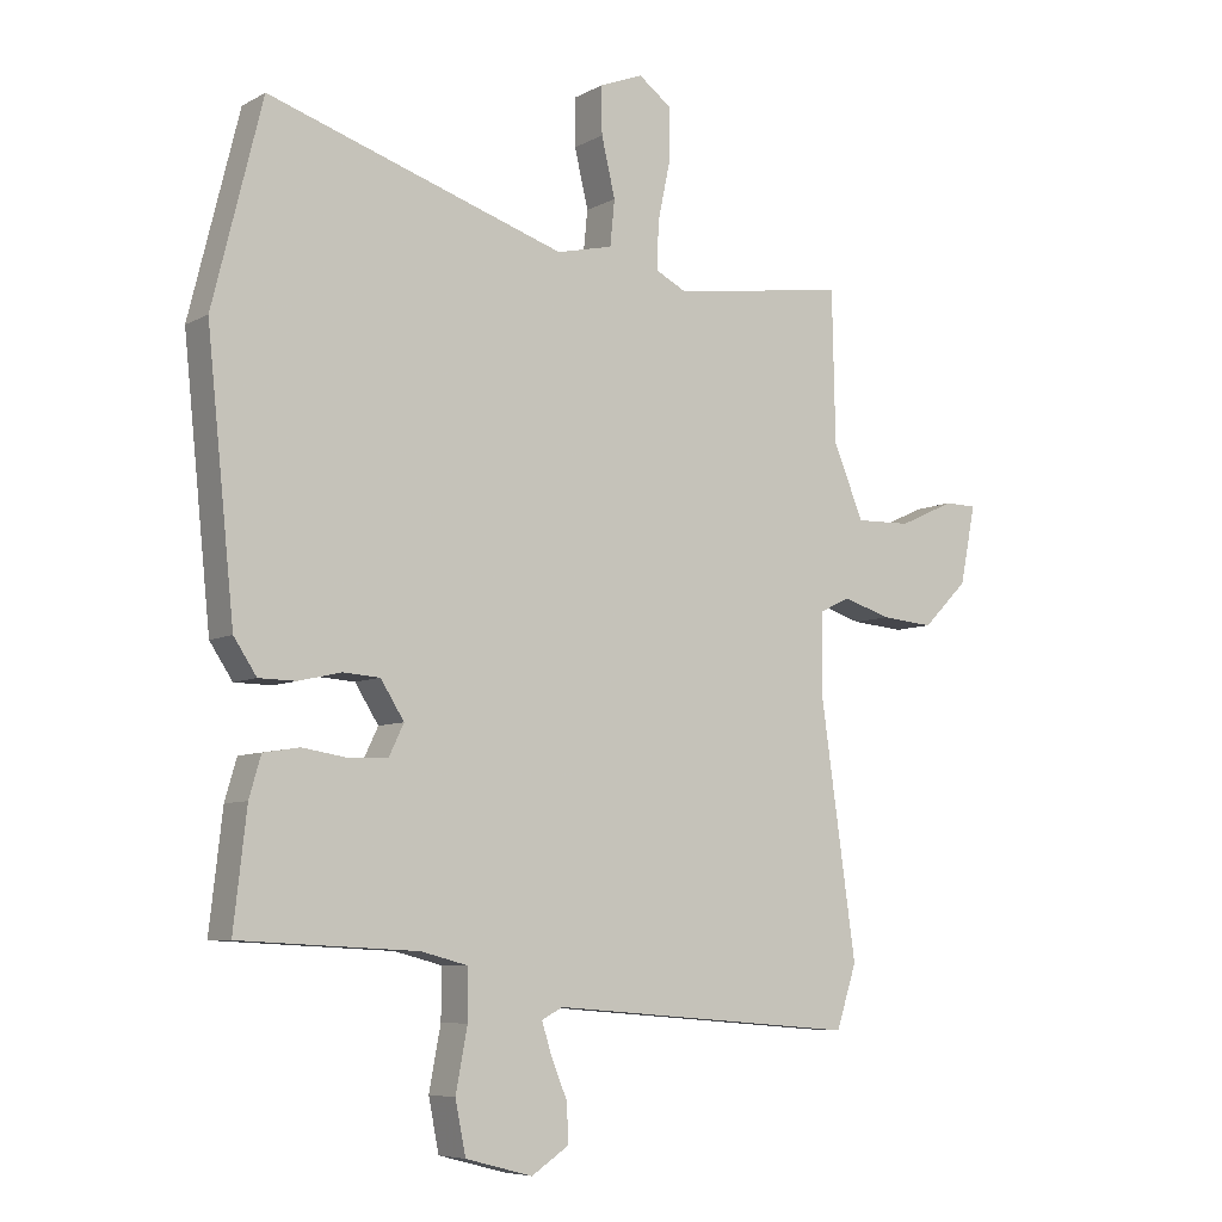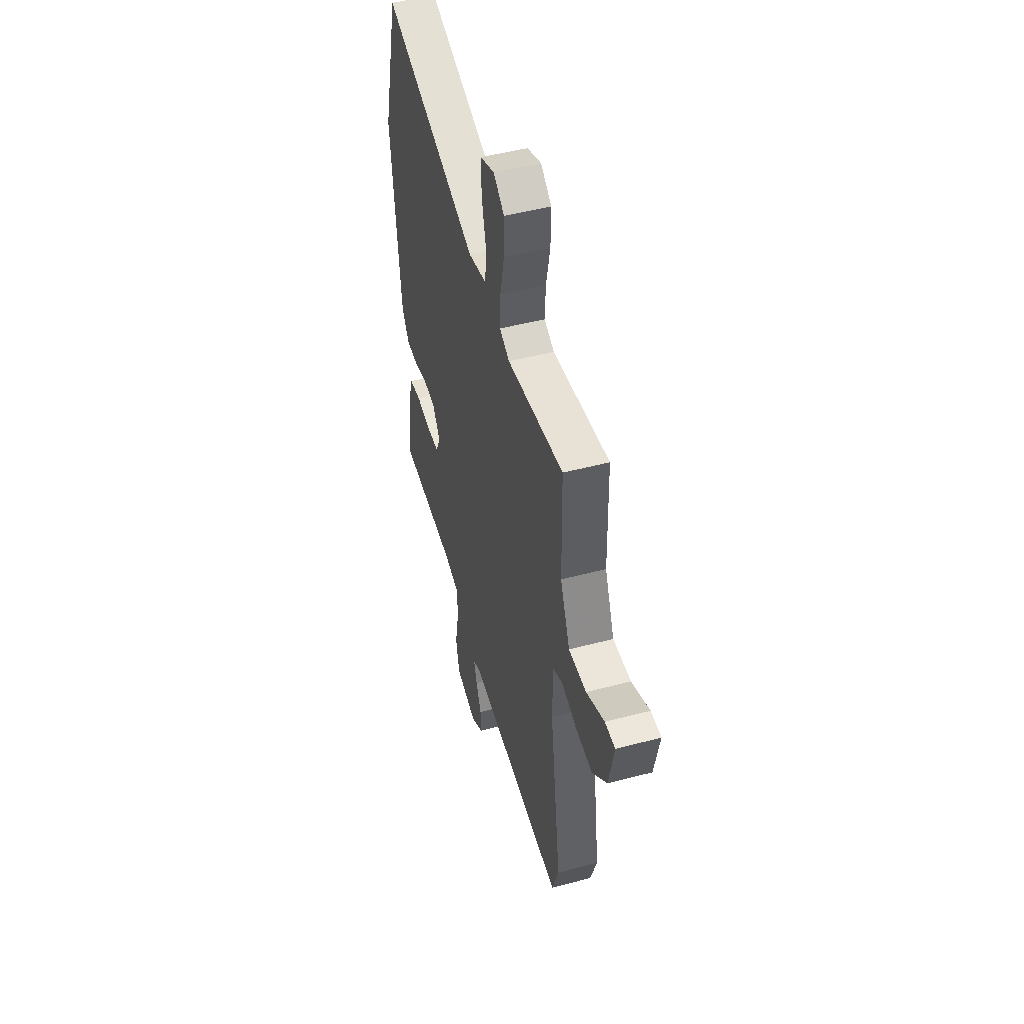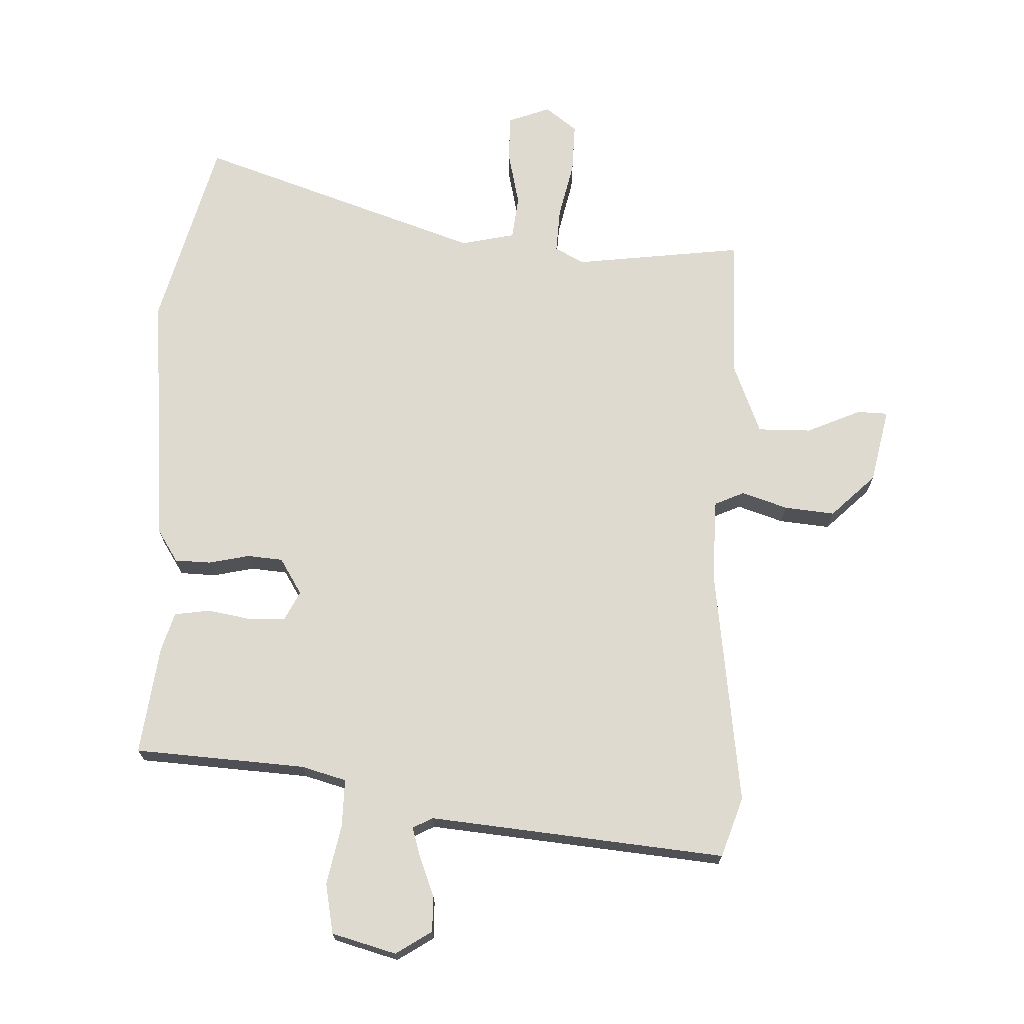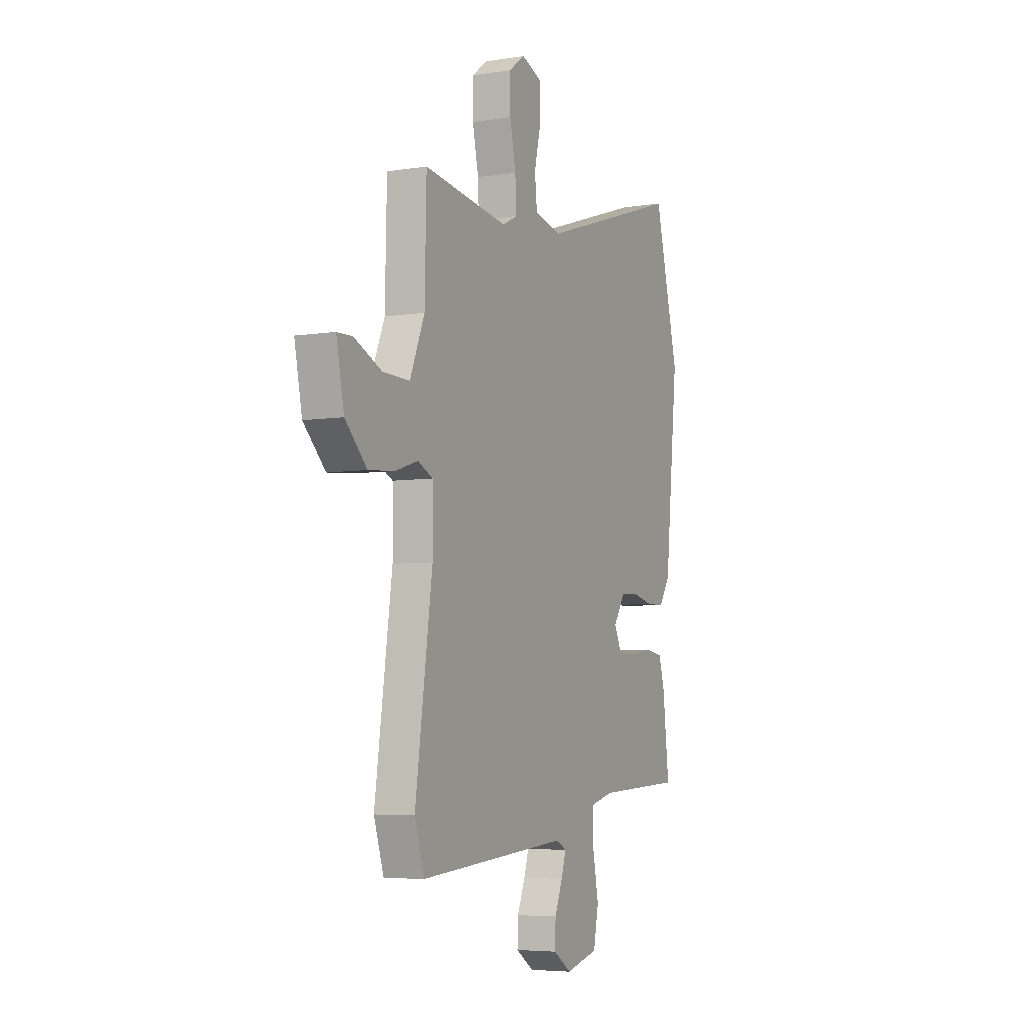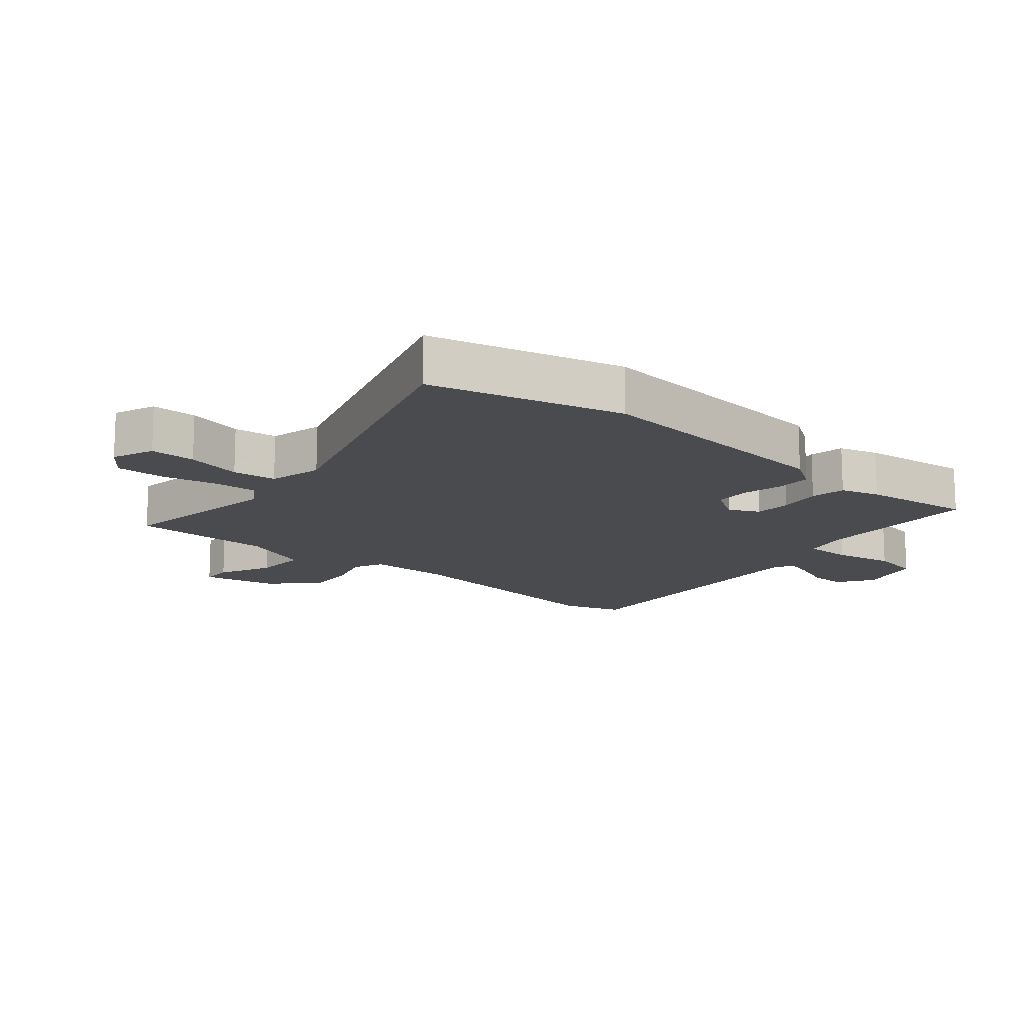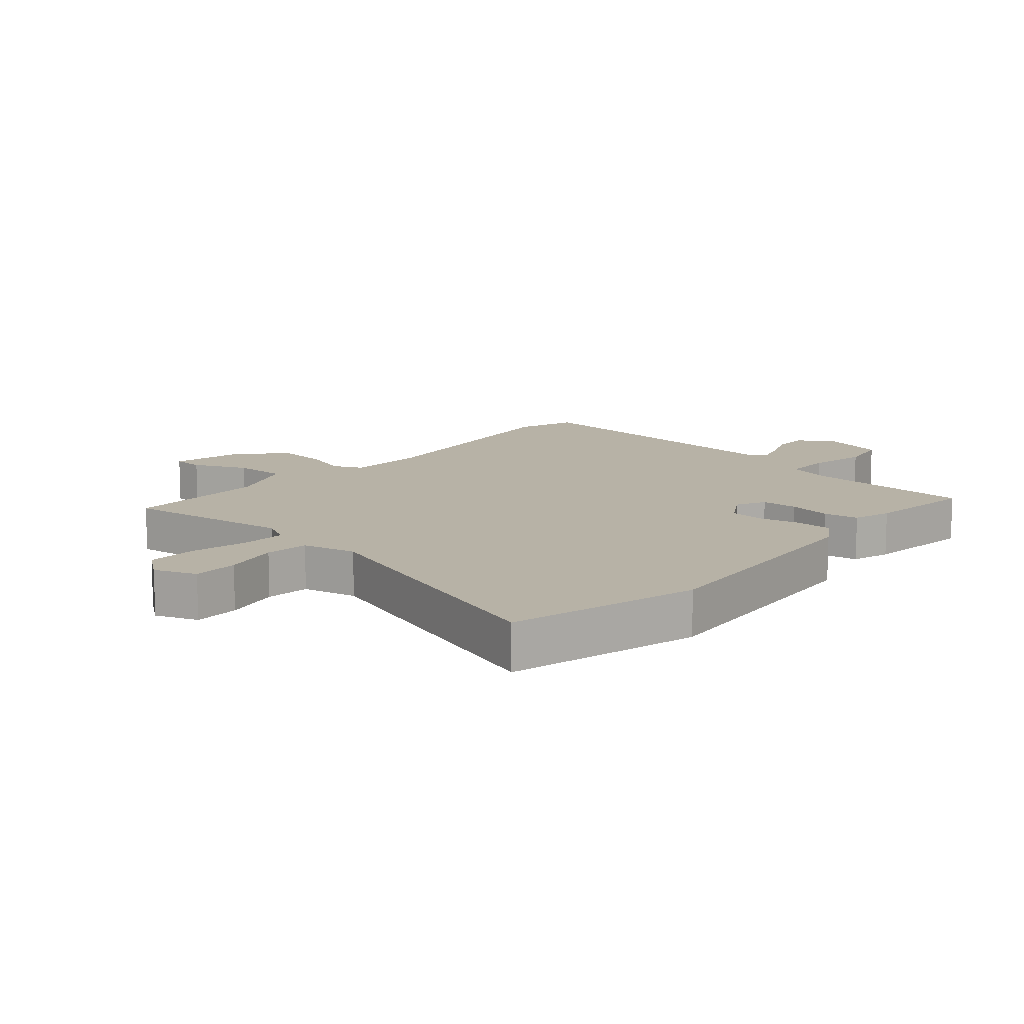
<metadata>
{"format":"obj","ext":"obj","renderer":"f3d","projection":"perspective","resolution":1024,"background":"white","views":[{"elev":-6.9,"azim":146.3,"up":"+Z"},{"elev":48.8,"azim":-106.4,"up":"+Z"},{"elev":70.6,"azim":-177.2,"up":"+Y"},{"elev":-5.6,"azim":-63.9,"up":"+Z"},{"elev":-14.2,"azim":49.6,"up":"+Y"},{"elev":12.4,"azim":41.5,"up":"+Y"}]}
</metadata>
<code>
v -0.475 0.07 0.51
v -0.206 0.07 0.473
v -0.159 0.07 0.497
v -0.162 0.07 0.57
v -0.181 0.07 0.66
v -0.182 0.07 0.74
v -0.131 0.07 0.778
v -0.064 0.07 0.752
v -0.065 0.07 0.679
v -0.086 0.07 0.59
v -0.079 0.07 0.52
v 0.007 0.07 0.5
v 0.463 0.07 0.649
v 0.539 0.07 0.343
v 0.497 0.07 -0.067
v 0.462 0.07 -0.12
v 0.405 0.07 -0.121
v 0.34 0.07 -0.106
v 0.283 0.07 -0.11
v 0.247 0.07 -0.167
v 0.27 0.07 -0.215
v 0.329 0.07 -0.217
v 0.398 0.07 -0.206
v 0.454 0.07 -0.215
v 0.472 0.07 -0.277
v 0.492 0.07 -0.452
v 0.219 0.07 -0.466
v 0.147 0.07 -0.485
v 0.147 0.07 -0.561
v 0.165 0.07 -0.656
v 0.149 0.07 -0.736
v 0.046 0.07 -0.763
v -0.011 0.07 -0.725
v -0.009 0.07 -0.667
v 0.016 0.07 -0.606
v 0.031 0.07 -0.558
v -0.001 0.07 -0.541
v -0.474 0.07 -0.58
v -0.505 0.07 -0.484
v -0.451 0.07 -0.102
v -0.452 0.07 0.027
v -0.499 0.07 0.049
v -0.572 0.07 0.026
v -0.653 0.07 0.019
v -0.722 0.07 0.088
v -0.746 0.07 0.208
v -0.697 0.07 0.209
v -0.611 0.07 0.17
v -0.526 0.07 0.168
v -0.48 0.07 0.28
v -0.475 0 0.51
v -0.206 0 0.473
v -0.159 0 0.497
v -0.162 0 0.57
v -0.181 0 0.66
v -0.182 0 0.74
v -0.131 0 0.778
v -0.064 0 0.752
v -0.065 0 0.679
v -0.086 0 0.59
v -0.079 0 0.52
v 0.007 0 0.5
v 0.463 0 0.649
v 0.539 0 0.343
v 0.497 0 -0.067
v 0.462 0 -0.12
v 0.405 0 -0.121
v 0.34 0 -0.106
v 0.283 0 -0.11
v 0.247 0 -0.167
v 0.27 0 -0.215
v 0.329 0 -0.217
v 0.398 0 -0.206
v 0.454 0 -0.215
v 0.472 0 -0.277
v 0.492 0 -0.452
v 0.219 0 -0.466
v 0.147 0 -0.485
v 0.147 0 -0.561
v 0.165 0 -0.656
v 0.149 0 -0.736
v 0.046 0 -0.763
v -0.011 0 -0.725
v -0.009 0 -0.667
v 0.016 0 -0.606
v 0.031 0 -0.558
v -0.001 0 -0.541
v -0.474 0 -0.58
v -0.505 0 -0.484
v -0.451 0 -0.102
v -0.452 0 0.027
v -0.499 0 0.049
v -0.572 0 0.026
v -0.653 0 0.019
v -0.722 0 0.088
v -0.746 0 0.208
v -0.697 0 0.209
v -0.611 0 0.17
v -0.526 0 0.168
v -0.48 0 0.28
f 46 47 48
f 45 46 48
f 44 45 48
f 43 44 48
f 42 43 48
f 41 42 48 49
f 37 38 39 40
f 36 37 40 41
f 33 34 35
f 32 33 35
f 31 32 35
f 30 31 35
f 29 30 35
f 28 29 35 36
f 25 26 27
f 24 25 27
f 23 24 27
f 22 23 27
f 21 22 27 28
f 41 49 50
f 36 41 50
f 28 36 50
f 21 28 50
f 20 21 50
f 16 17 18
f 15 16 18
f 14 15 18
f 13 14 18
f 12 13 18
f 8 9 10
f 7 8 10
f 6 7 10
f 5 6 10
f 4 5 10
f 3 4 10 11
f 12 18 19
f 11 12 19
f 3 11 19
f 2 3 19
f 19 20 50
f 2 19 50
f 1 2 50
f 98 97 96
f 98 96 95
f 98 95 94
f 98 94 93
f 98 93 92
f 99 98 92 91
f 90 89 88 87
f 91 90 87 86
f 85 84 83
f 85 83 82
f 85 82 81
f 85 81 80
f 85 80 79
f 86 85 79 78
f 77 76 75
f 77 75 74
f 77 74 73
f 77 73 72
f 78 77 72 71
f 100 99 91
f 100 91 86
f 100 86 78
f 100 78 71
f 100 71 70
f 68 67 66
f 68 66 65
f 68 65 64
f 68 64 63
f 68 63 62
f 60 59 58
f 60 58 57
f 60 57 56
f 60 56 55
f 60 55 54
f 61 60 54 53
f 69 68 62
f 69 62 61
f 69 61 53
f 69 53 52
f 100 70 69
f 100 69 52
f 100 52 51
f 1 51 52 2
f 2 52 53 3
f 3 53 54 4
f 4 54 55 5
f 5 55 56 6
f 6 56 57 7
f 7 57 58 8
f 8 58 59 9
f 9 59 60 10
f 10 60 61 11
f 11 61 62 12
f 12 62 63 13
f 13 63 64 14
f 14 64 65 15
f 15 65 66 16
f 16 66 67 17
f 17 67 68 18
f 18 68 69 19
f 19 69 70 20
f 20 70 71 21
f 21 71 72 22
f 22 72 73 23
f 23 73 74 24
f 24 74 75 25
f 25 75 76 26
f 26 76 77 27
f 27 77 78 28
f 28 78 79 29
f 29 79 80 30
f 30 80 81 31
f 31 81 82 32
f 32 82 83 33
f 33 83 84 34
f 34 84 85 35
f 35 85 86 36
f 36 86 87 37
f 37 87 88 38
f 38 88 89 39
f 39 89 90 40
f 40 90 91 41
f 41 91 92 42
f 42 92 93 43
f 43 93 94 44
f 44 94 95 45
f 45 95 96 46
f 46 96 97 47
f 47 97 98 48
f 48 98 99 49
f 49 99 100 50
f 50 100 51 1

</code>
